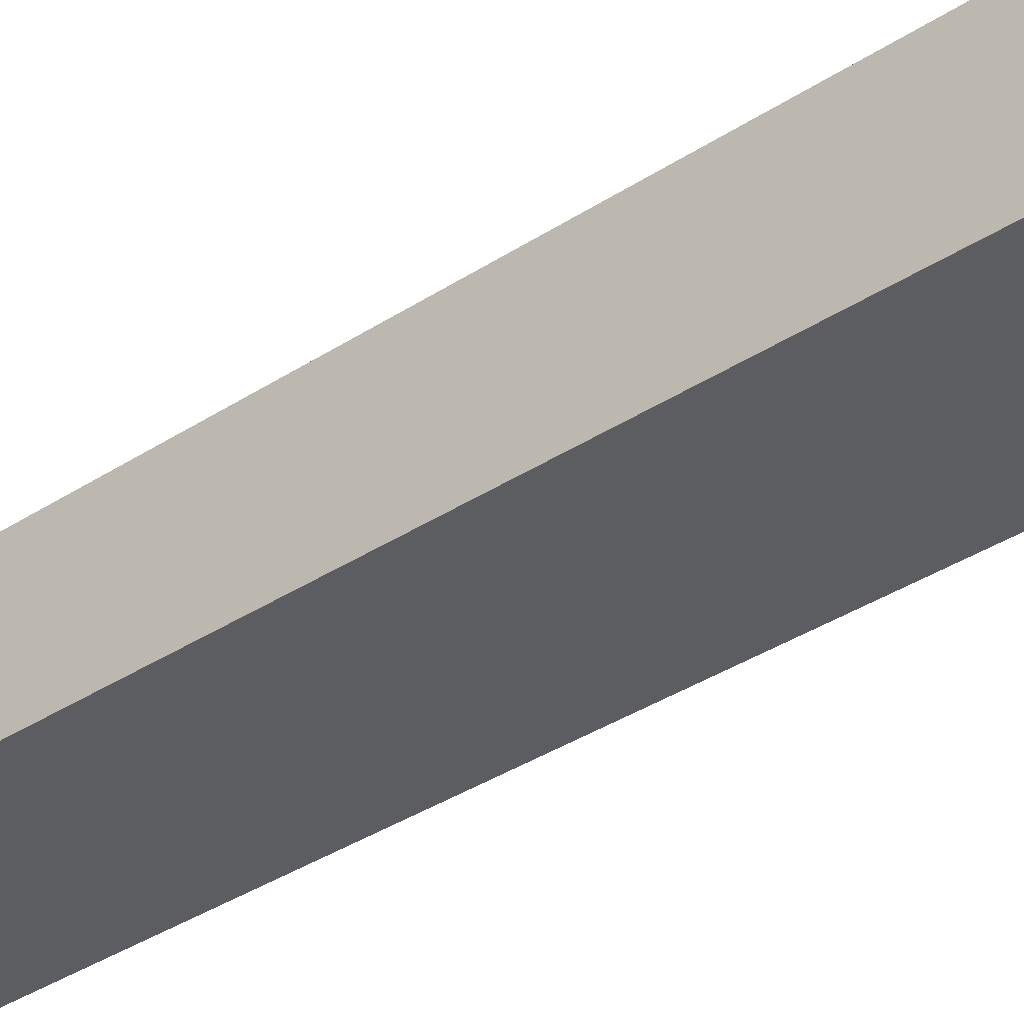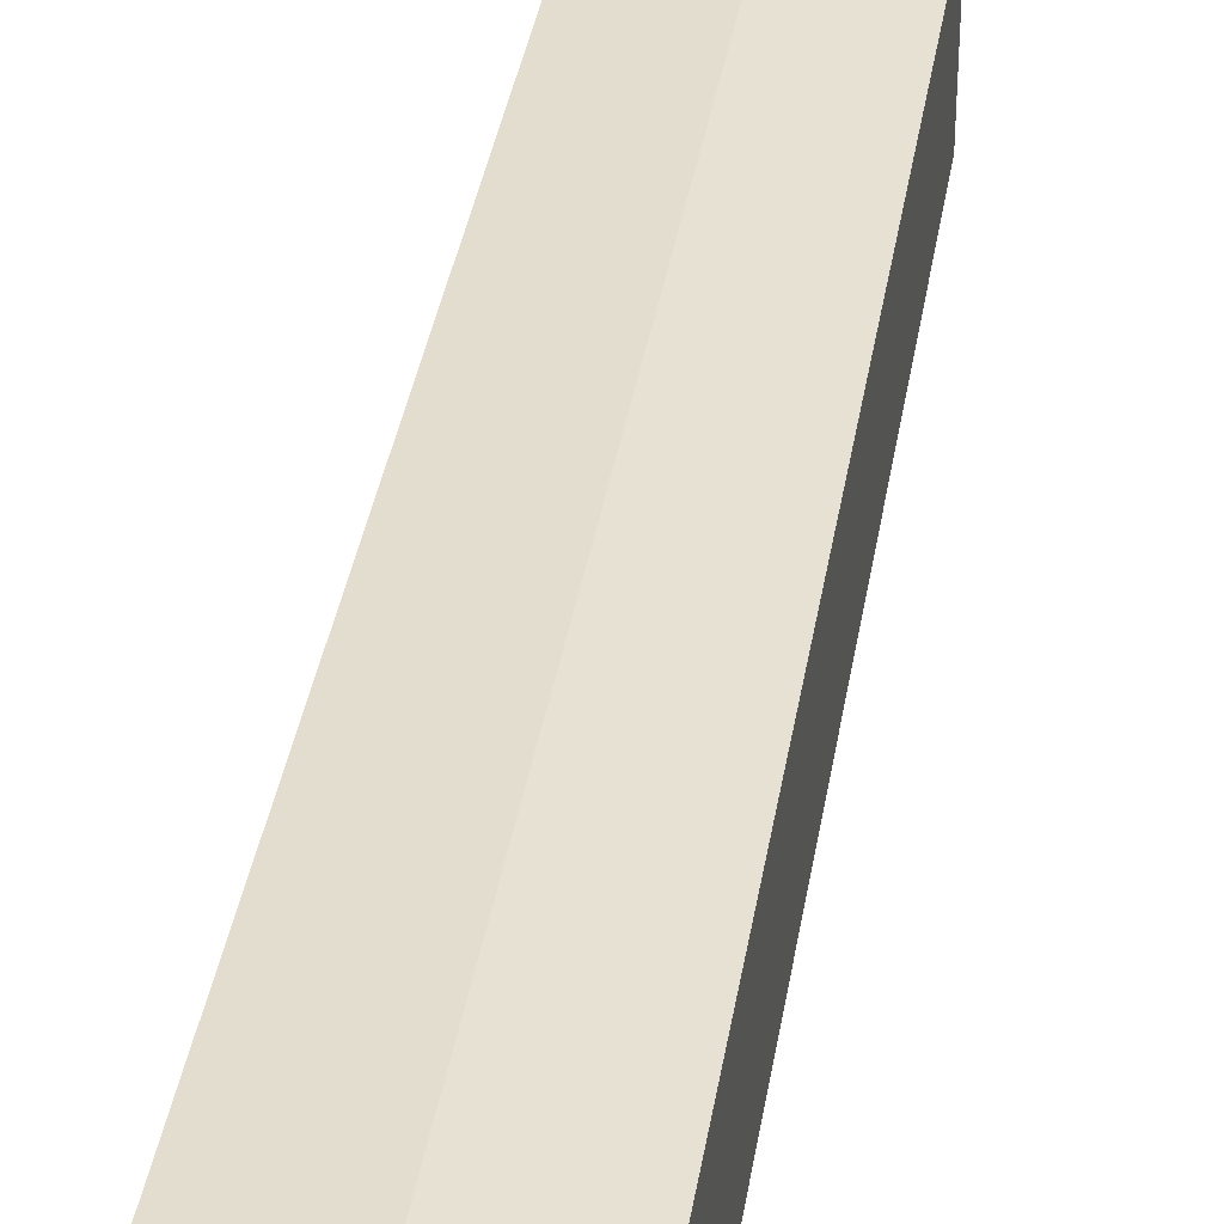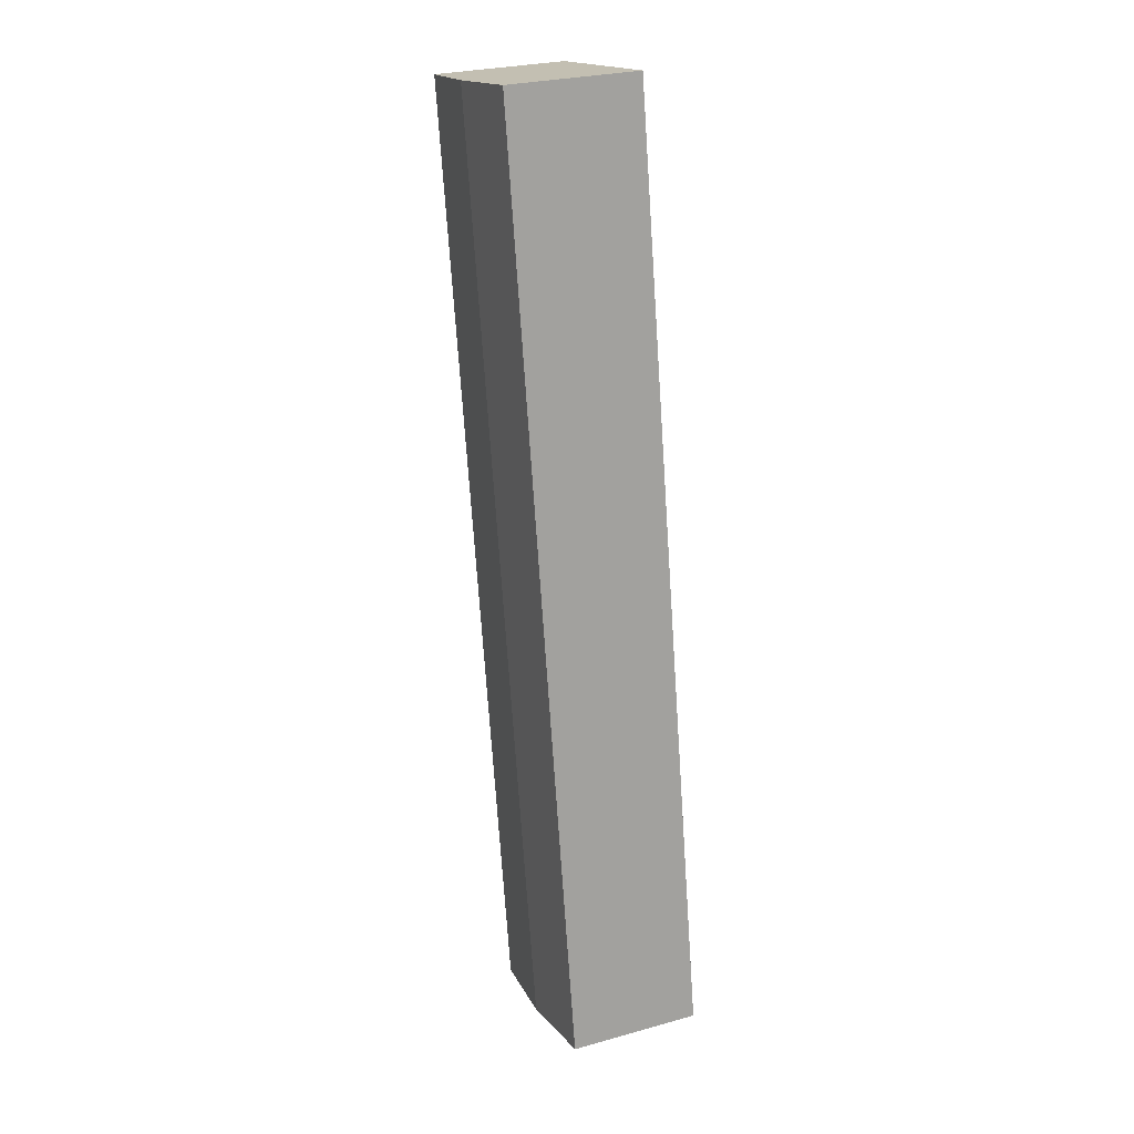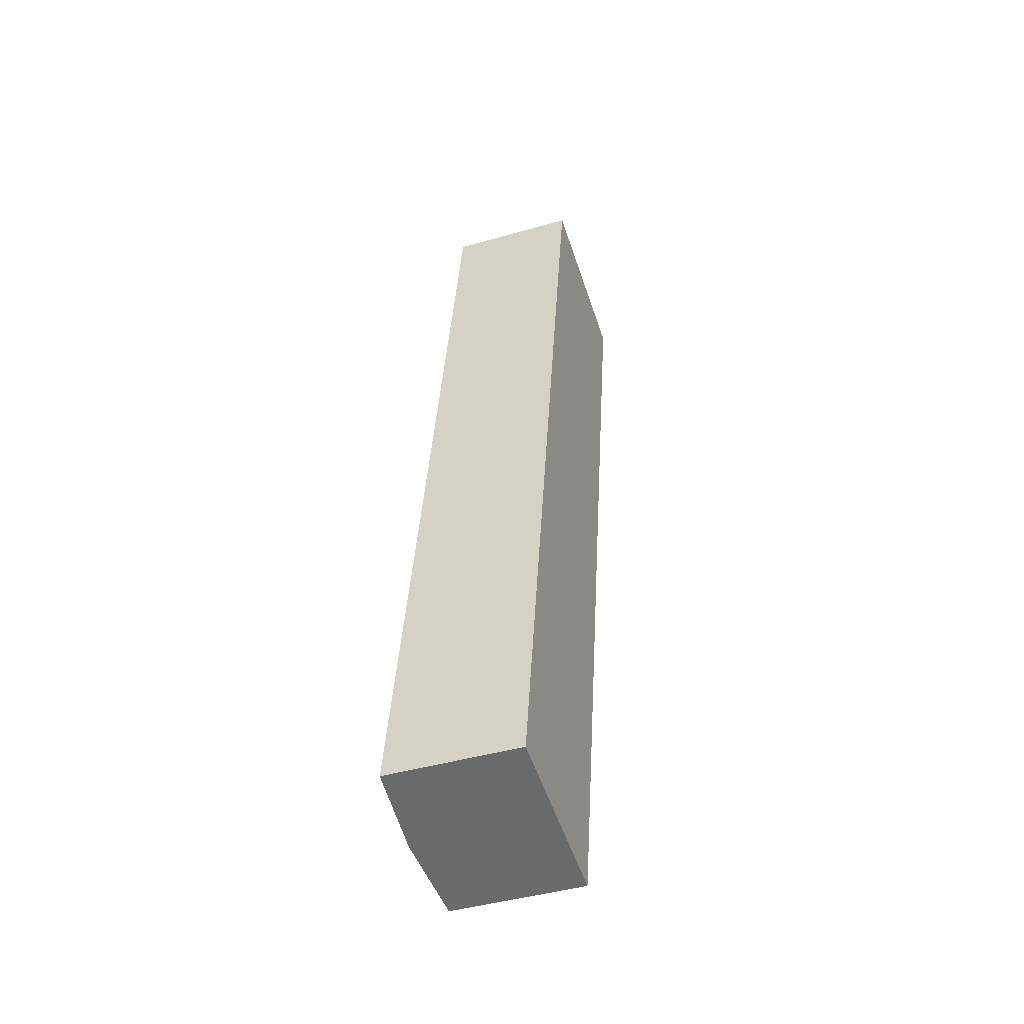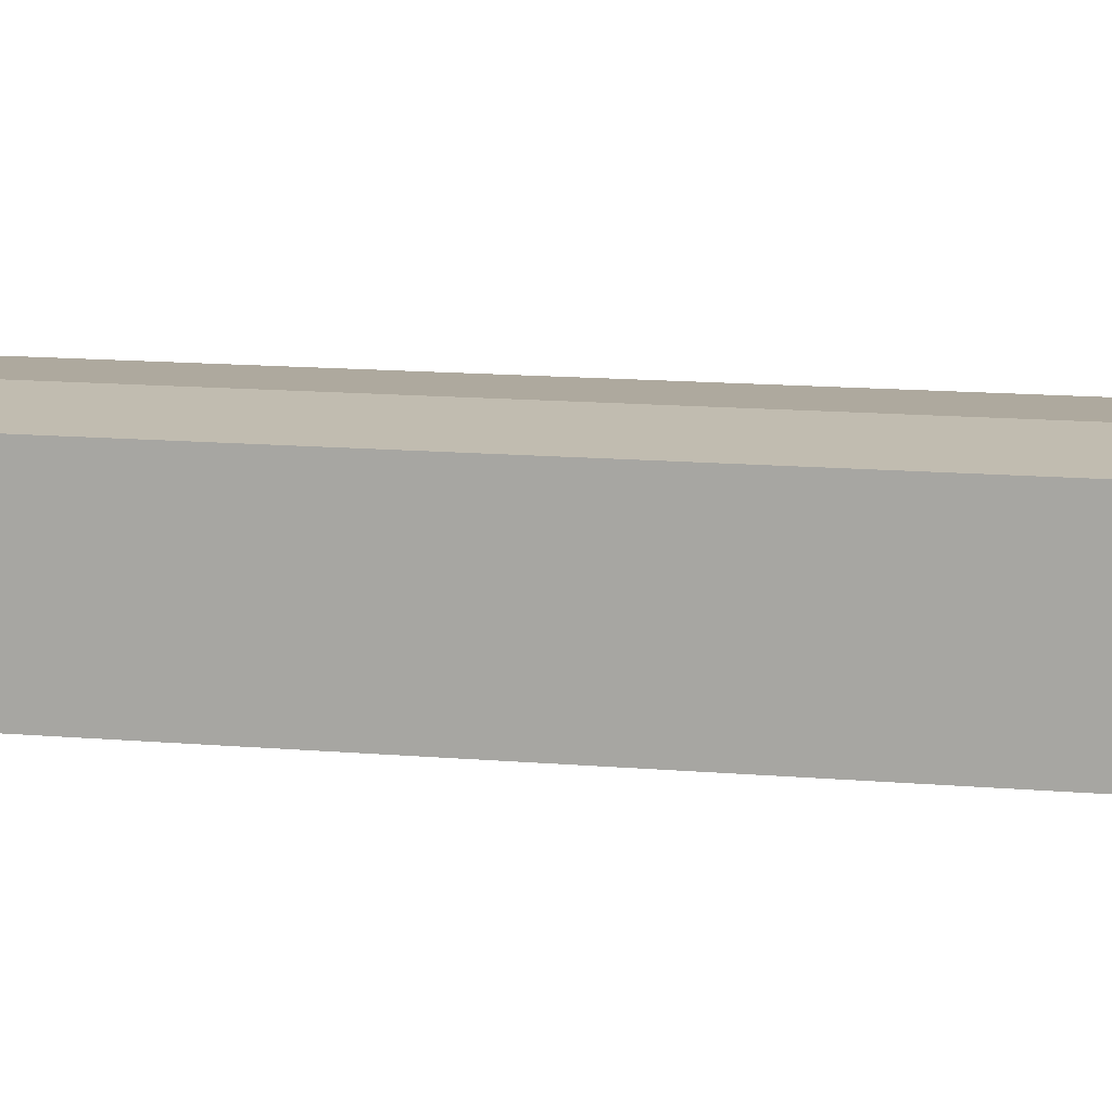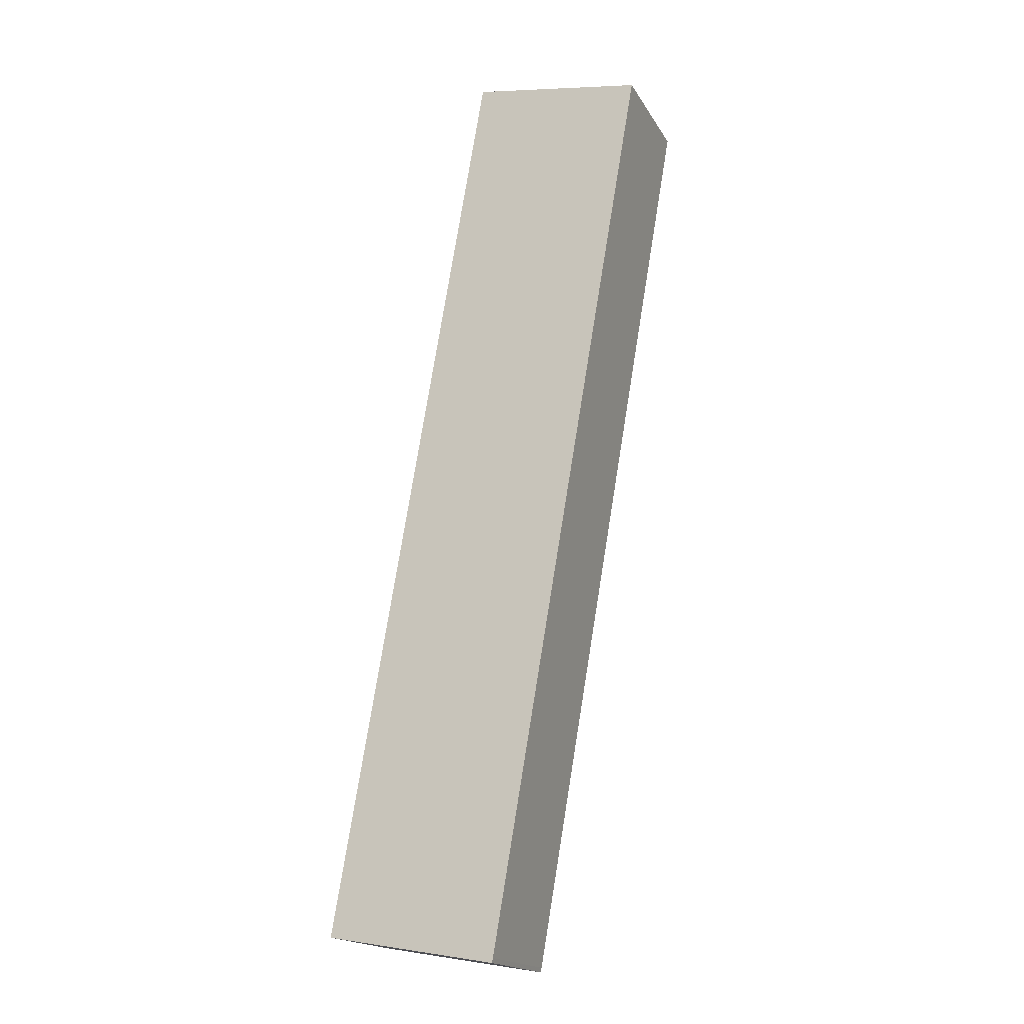
<metadata>
{"format":"obj","ext":"obj","renderer":"f3d","projection":"perspective","resolution":1024,"background":"white","views":[{"elev":-36.7,"azim":140.1,"up":"+Y"},{"elev":37.2,"azim":-161.1,"up":"+Y"},{"elev":27.5,"azim":-113.0,"up":"+Z"},{"elev":-44.1,"azim":-71.4,"up":"+Z"},{"elev":12.7,"azim":-68.5,"up":"+Y"},{"elev":-18.2,"azim":21.8,"up":"+Z"}]}
</metadata>
<code>
v  7.119 11.14 -1.21
v  14.26 10.65 -2.034
v  14.18 10.65 -2.409
v  27.26 10.64 72.78
v  20.12 11.14 74.03
v  13 10.65 75.27
v  3.76 10.91 -0.639
v  1.904 10.78 -0.324
v  0.047 10.65 0.262
v  0 10.65 6.519e-16
v  14.18 1.475e-16 -2.409
v  7.119 7.409e-17 -1.21
v  3.76 3.913e-17 -0.639
v  0 0 0
v  1.904 1.984e-17 -0.324
v  13 -4.609e-15 75.27
v  0.047 -1.604e-17 0.262
v  27.26 -4.456e-15 72.78
v  20.12 -4.533e-15 74.03
v  14.26 1.245e-16 -2.034
g defaultobject
f 1 2 3
f 2 1 4
f 4 1 5
f 1 6 5
f 6 1 7
f 6 7 8
f 6 8 9
f 9 8 10
f 11 1 3
f 1 11 7
f 7 11 8
f 8 11 12
f 8 12 10
f 10 12 13
f 10 13 14
f 14 13 15
f 14 9 10
f 9 14 6
f 6 14 16
f 16 14 17
f 16 5 6
f 5 16 4
f 4 16 18
f 18 16 19
f 4 20 2
f 20 4 18
f 2 11 3
f 11 2 20
f 17 19 16
f 19 17 14
f 19 14 15
f 19 15 13
f 19 13 18
f 18 13 12
f 18 12 11
f 18 11 20

</code>
